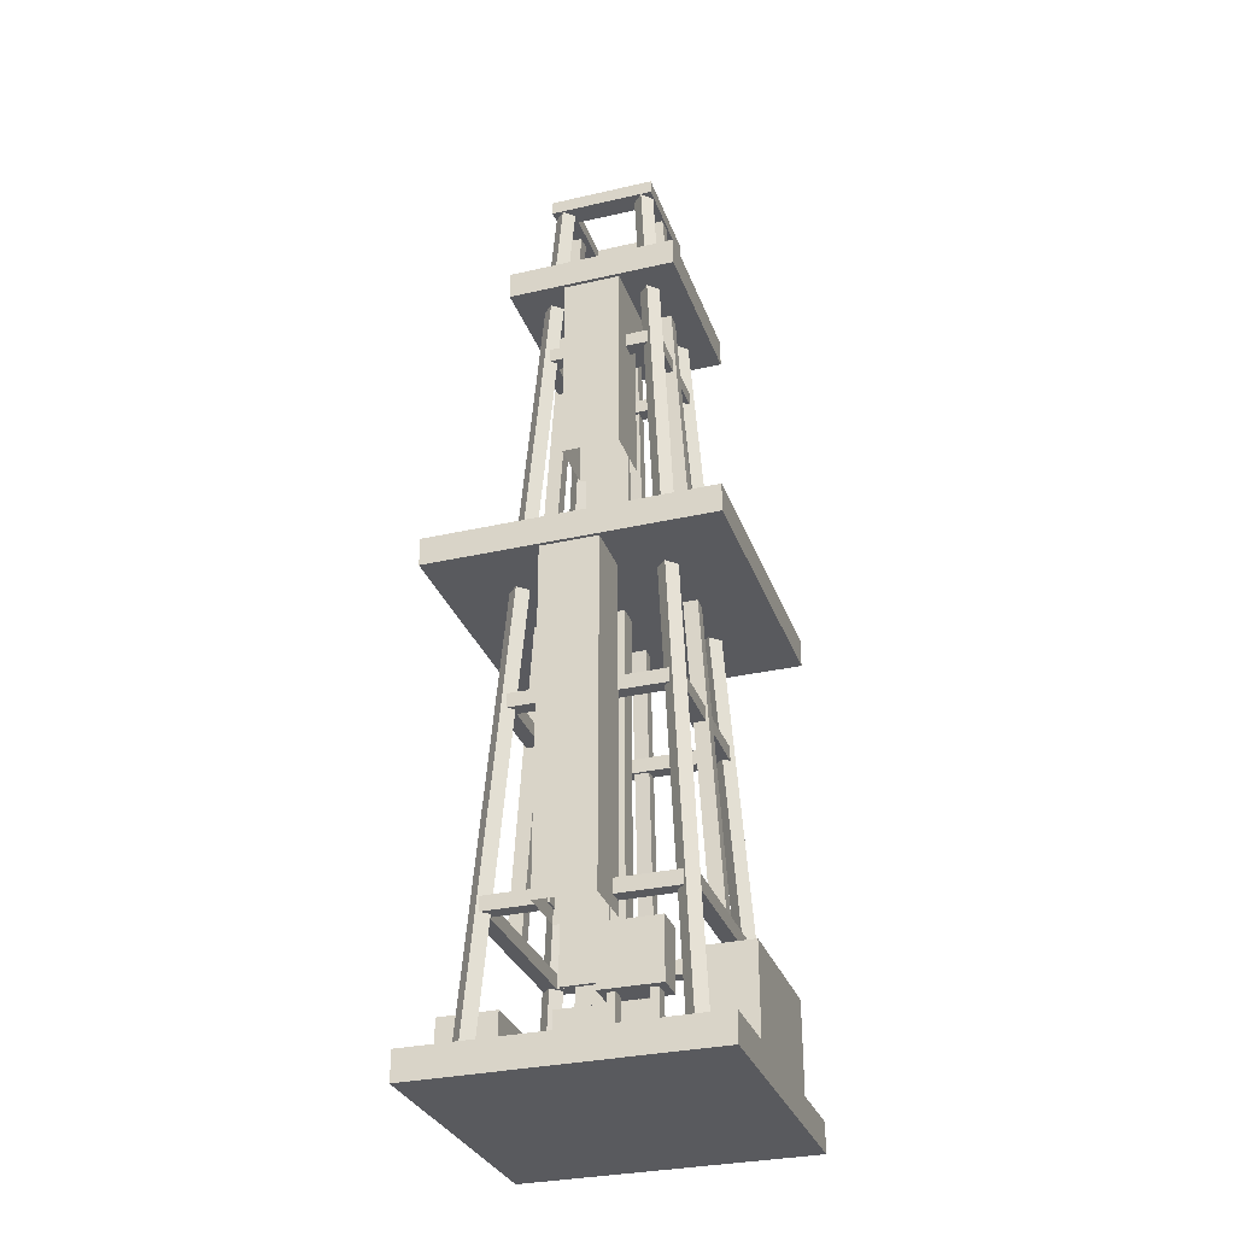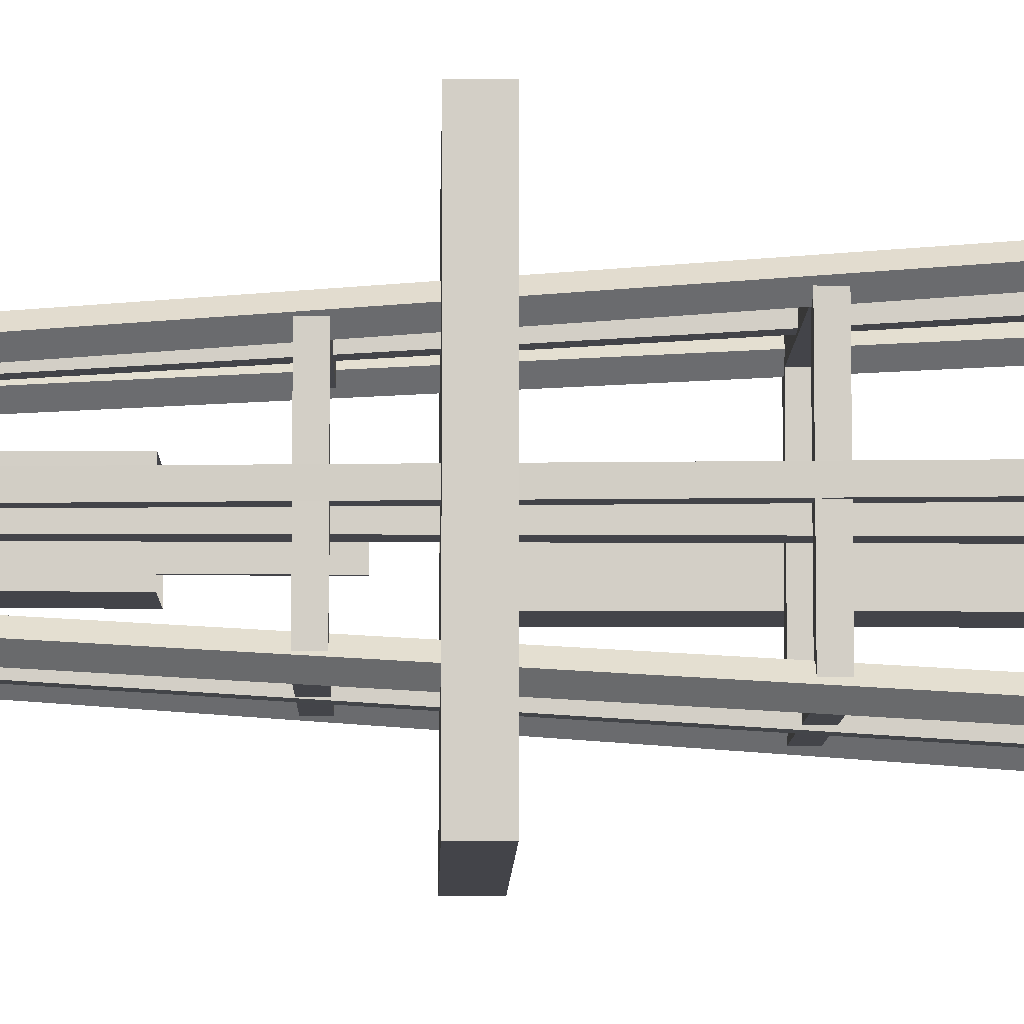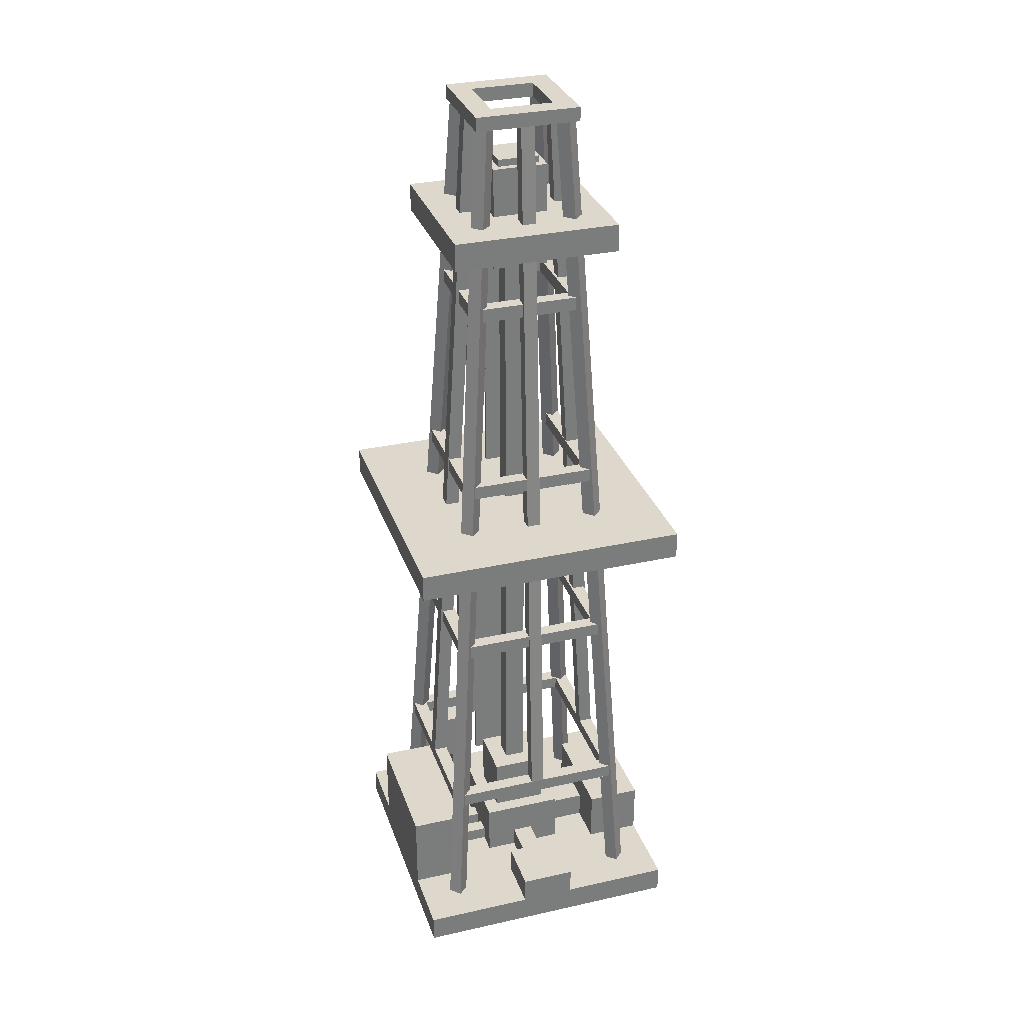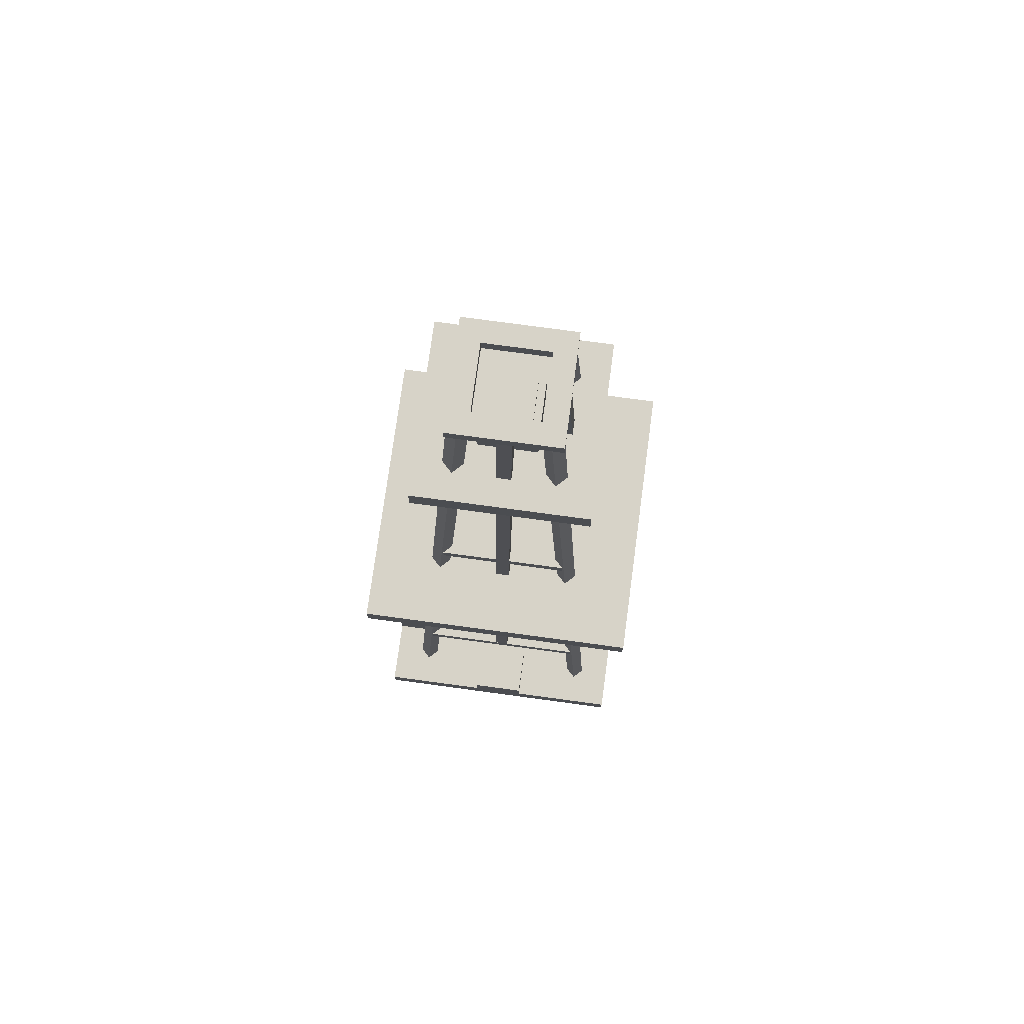
<metadata>
{"format":"obj","ext":"obj","renderer":"f3d","projection":"perspective","resolution":1024,"background":"white","views":[{"elev":-31.2,"azim":108.1,"up":"+Y"},{"elev":-8.4,"azim":-91.0,"up":"+Z"},{"elev":31.4,"azim":-107.6,"up":"+Y"},{"elev":76.5,"azim":-82.3,"up":"+Y"}]}
</metadata>
<code>
o derrick_mirrored
v 3 8.5 3
v 3 9 3
v 3 9 -2
v 3 8.5 -2
v -2 9 -2
v -2 8.5 -2
v -2 9 3
v -2 8.5 3
v 2 14.5 2
v 2 15 2
v 2 15 -1
v 2 14.5 -1
v -1 15 -1
v -1 14.5 -1
v -1 15 2
v -1 14.5 2
v 1 1.5 1
v 1 2.5 1
v 1 2.5 -1e-06
v 1 1.5 -1e-06
v -2e-06 2.5 -1e-06
v -2e-06 1.5 -1e-06
v -2e-06 2.5 1
v -2e-06 1.5 1
v 3 0 3
v 3 0.5 3
v 3 0.5 -2
v 3 1e-06 -2
v -2 0.5 -2
v -2 1e-06 -2
v -2 0.5 3
v -2 0 3
v 1.25 0.5 1.25
v 1.25 1.5 1.25
v 1.25 1.5 -0.25
v 1.25 0.5 -0.25
v -0.25 1.5 -0.25
v -0.25 0.5 -0.25
v -0.25 1.5 1.25
v -0.25 0.5 1.25
v -1 0.5 1
v -1 1 1
v -1 1 -1e-06
v -1 0.5 -1e-06
v -2 1 -1e-06
v -2 0.5 -1e-06
v -2 1 1
v -2 0.5 1
v -0.75 0.5 -1
v -0.75 2 -1
v 1.75 2 -1
v 1.75 0.5 -1
v 1.75 2 -2
v 1.75 0.5 -2
v -0.75 2 -2
v -0.75 0.5 -2
v 2.875 0.5 -0.125
v 2.875 1 -0.125
v 2.875 1 -0.25
v 2.875 0.5 -0.25
v 2.625 1 -0.25
v 2.625 0.5 -0.25
v 2.625 1 -0.125
v 2.625 0.5 -0.125
v 3 1 -1e-06
v 3 2 -1e-06
v 3 2 -1
v 3 1 -1
v 2.5 2 -1
v 2.5 1 -1
v 2.5 2 -1e-06
v 2.5 1 -1e-06
v 2.875 0.5 -0.75
v 2.875 1 -0.75
v 2.875 1 -0.875
v 2.875 0.5 -0.875
v 2.625 1 -0.875
v 2.625 0.5 -0.875
v 2.625 1 -0.75
v 2.625 0.5 -0.75
v 1.5 0.5 3
v 1.5 1.5 3
v 1.5 1.5 2
v 1.5 0.5 2
v -0.5 1.5 2
v -0.5 0.5 2
v -0.5 1.5 3
v -0.5 0.5 3
v 2.937 2.5 1
v 2.937 9 1
v 2.937 9 1e-06
v 2.937 2.5 -1e-06
v 2 9 1e-06
v 2 2.5 -1e-06
v 2 9 1
v 2 2.5 1
v 0.875 15.87 0.875
v 0.875 16 0.875
v 0.875 16 0.125
v 0.875 15.87 0.125
v 0.125 16 0.125
v 0.125 15.87 0.125
v 0.125 16 0.875
v 0.125 15.87 0.875
v 2.25 2.75 -1.094
v 2.25 3 -1.094
v 2 3 -1.094
v 2 2.75 -1.094
v 2 3 0.03124
v 2 2.75 0.03124
v 2.25 3 0.03124
v 2.25 2.75 0.03124
v -0.4375 13.25 -0.5625
v -0.4375 13.5 -0.5625
v -0.4375 13.5 -0.3125
v -0.4375 13.25 -0.3125
v 1.437 13.5 -0.3125
v 1.437 13.25 -0.3125
v 1.437 13.5 -0.5625
v 1.437 13.25 -0.5625
v -1.094 2.75 -1.25
v -1.094 3 -1.25
v -1.094 3 -1
v -1.094 2.75 -1
v 2.094 3 -1
v 2.094 2.75 -1
v 2.094 3 -1.25
v 2.094 2.75 -1.25
v -0.875 6.25 -1
v -0.875 6.5 -1
v -0.875 6.5 -0.75
v -0.875 6.25 -0.75
v 1.875 6.5 -0.75
v 1.875 6.25 -0.75
v 1.875 6.5 -1
v 1.875 6.25 -1
v -0.6563 9.75 -0.8125
v -0.6563 10 -0.8125
v -0.6563 10 -0.5625
v -0.6563 9.75 -0.5625
v 1.656 10 -0.5625
v 1.656 9.75 -0.5625
v 1.656 10 -0.8125
v 1.656 9.75 -0.8125
v 1.437 13.25 1.562
v 1.437 13.5 1.562
v 1.437 13.5 1.312
v 1.437 13.25 1.312
v -0.4375 13.5 1.312
v -0.4375 13.25 1.312
v -0.4375 13.5 1.562
v -0.4375 13.25 1.562
v 2.094 2.75 2.25
v 2.094 3 2.25
v 2.094 3 2
v 2.094 2.75 2
v -1.094 3 2
v -1.094 2.75 2
v -1.094 3 2.25
v -1.094 2.75 2.25
v 1.875 6.25 2
v 1.875 6.5 2
v 1.875 6.5 1.75
v 1.875 6.25 1.75
v -0.875 6.5 1.75
v -0.875 6.25 1.75
v -0.875 6.5 2
v -0.875 6.25 2
v 1.656 9.75 1.812
v 1.656 10 1.812
v 1.656 10 1.562
v 1.656 9.75 1.562
v -0.6563 10 1.562
v -0.6563 9.75 1.562
v -0.6563 10 1.812
v -0.6563 9.75 1.812
v -0.5625 13.25 1.438
v -0.5625 13.5 1.438
v -0.3125 13.5 1.438
v -0.3125 13.25 1.438
v -0.3125 13.5 -0.4375
v -0.3125 13.25 -0.4375
v -0.5625 13.5 -0.4375
v -0.5625 13.25 -0.4375
v -1.25 2.75 2.094
v -1.25 3 2.094
v -1 3 2.094
v -1 2.75 2.094
v -1 3 -1.094
v -1 2.75 -1.094
v -1.25 3 -1.094
v -1.25 2.75 -1.094
v -1 6.25 1.875
v -1 6.5 1.875
v -0.75 6.5 1.875
v -0.75 6.25 1.875
v -0.75 6.5 -0.875
v -0.75 6.25 -0.875
v -1 6.5 -0.875
v -1 6.25 -0.875
v -0.8125 9.75 1.656
v -0.8125 10 1.656
v -0.5625 10 1.656
v -0.5625 9.75 1.656
v -0.5625 10 -0.6562
v -0.5625 9.75 -0.6562
v -0.8125 10 -0.6562
v -0.8125 9.75 -0.6562
v 1 14 1
v 1 15.87 1
v 1 15.87 1e-06
v 1 14 0
v -4e-06 15.87 1e-06
v -4e-06 14 0
v -4e-06 15.87 1
v -4e-06 14 1
v 2.25 0.4891 -1.074
v 1.241 16.8 -0.06439
v 1.417 16.82 -0.2405
v 2.426 0.5109 -1.25
v 1.24 16.82 -0.4173
v 2.25 0.5109 -1.426
v 1.064 16.8 -0.2412
v 2.074 0.4891 -1.25
v -0.4375 16.75 -0.4375
v -0.4375 17 -0.4375
v -0.4375 17 -0.0625
v -0.4375 16.75 -0.0625
v 1.437 17 -0.0625
v 1.437 16.75 -0.0625
v 1.437 17 -0.4375
v 1.437 16.75 -0.4375
v -1.074 0.4891 -1.25
v -0.0644 16.8 -0.2412
v -0.2405 16.82 -0.4173
v -1.25 0.5109 -1.426
v -0.4173 16.82 -0.2405
v -1.426 0.5109 -1.25
v -0.2412 16.8 -0.06439
v -1.25 0.4891 -1.074
v 2.426 0.5109 2.25
v 1.417 16.82 1.24
v 1.241 16.8 1.064
v 2.25 0.4891 2.074
v 1.064 16.8 1.241
v 2.074 0.4891 2.25
v 1.24 16.82 1.417
v 2.25 0.5109 2.426
v -1.25 0.5109 2.426
v -0.2405 16.82 1.417
v -0.0644 16.8 1.241
v -1.074 0.4891 2.25
v -0.2412 16.8 1.064
v -1.25 0.4891 2.074
v -0.4173 16.82 1.24
v -1.426 0.5109 2.25
v 1.437 16.75 1.438
v 1.437 17 1.438
v 1.437 17 1.063
v 1.437 16.75 1.063
v -0.4375 17 1.063
v -0.4375 16.75 1.063
v -0.4375 17 1.438
v -0.4375 16.75 1.438
v 1.062 16.75 -0.0625
v 1.062 17 -0.0625
v 1.062 17 1.062
v 1.062 16.75 1.062
v 1.437 16.75 1.062
v 1.437 17 1.062
v 1.437 17 -0.0625
v 1.437 16.75 -0.0625
v -0.06251 16.75 1.063
v -0.06251 17 1.063
v -0.06251 17 -0.0625
v -0.06251 16.75 -0.0625
v -0.4375 16.75 -0.0625
v -0.4375 17 -0.0625
v -0.4375 17 1.063
v -0.4375 16.75 1.063
v 1.562 13.25 0.9994
v 1.562 13.5 0.9994
v 1.312 13.5 0.9994
v 1.312 13.25 0.9994
v 1.312 13.5 1.437
v 1.312 13.25 1.437
v 1.562 13.5 1.437
v 1.562 13.25 1.437
v 0.6875 2.5 0.6875
v 0.6875 14 0.6875
v 0.6875 14 0.3125
v 0.6875 2.5 0.3125
v 0.3125 14 0.3125
v 0.3125 2.5 0.3125
v 0.3125 14 0.6875
v 0.3125 2.5 0.6875
v 2 6.25 -0.875
v 2 6.5 -0.875
v 1.75 6.5 -0.875
v 1.75 6.25 -0.875
v 1.75 6.5 1.875
v 1.75 6.25 1.875
v 2 6.5 1.875
v 2 6.25 1.875
v 2.25 2.75 0.9687
v 2.25 3 0.9687
v 2 3 0.9687
v 2 2.75 0.9687
v 2 3 2.094
v 2 2.75 2.094
v 2.25 3 2.094
v 2.25 2.75 2.094
v 1.562 13.25 -0.4375
v 1.562 13.5 -0.4375
v 1.312 13.5 -0.4375
v 1.312 13.25 -0.4375
v 1.312 13.5 0.000622
v 1.312 13.25 0.000622
v 1.562 13.5 0.000622
v 1.562 13.25 0.000622
v -0.25 0.5 0.3125
v -0.25 0.875 0.3125
v -1 0.875 0.3125
v -1 0.5 0.3125
v -1 0.5 0.6875
v -1 0.875 0.6875
v -0.25 0.875 0.6875
v -0.25 0.5 0.6875
v 0.875 0.5 -0.25
v 0.875 0.75 -0.25
v 0.875 0.75 -1
v 0.875 0.5 -1
v 0.625 0.5 -1
v 0.625 0.75 -1
v 0.625 0.75 -0.25
v 0.625 0.5 -0.25
v 0.375 0.5 -0.25
v 0.375 0.75 -0.25
v 0.375 0.75 -1
v 0.375 0.5 -1
v 0.125 0.5 -1
v 0.125 0.75 -1
v 0.125 0.75 -0.25
v 0.125 0.5 -0.25
v 0.75 0.5 2
v 0.75 1 2
v 0.75 1 1.375
v 0.75 0.5 1.375
v 0.25 0.5 1.375
v 0.25 1 1.375
v 0.25 1 2
v 0.25 0.5 2
v 0.875 0.5 1.375
v 0.875 1.125 1.375
v 0.875 1.125 1.25
v 0.875 0.5 1.25
v 0.125 0.5 1.25
v 0.125 1.125 1.25
v 0.125 1.125 1.375
v 0.125 0.5 1.375
v -1 2.985 0.375
v -0.1578 16.77 0.375
v -1.25 3 0.375
v -0.4074 16.79 0.375
v -1 2.985 0.625
v -0.1578 16.77 0.625
v -1.25 3 0.625
v -0.4074 16.79 0.625
v 0.625 2.985 -1
v 0.625 16.77 -0.1578
v 0.625 3 -1.25
v 0.625 16.79 -0.4074
v 0.375 2.985 -1
v 0.375 16.77 -0.1578
v 0.375 3 -1.25
v 0.375 16.79 -0.4074
v 0.375 2.985 2
v 0.375 16.77 1.158
v 0.375 3 2.25
v 0.375 16.79 1.407
v 0.625 2.985 2
v 0.625 16.77 1.158
v 0.625 3 2.25
v 0.625 16.79 1.407
v 2.937 2.5 1
v 2.937 9 1
v 2.937 9 1e-06
v 2.937 2.5 -1e-06
v 2 9 1e-06
v 2 2.5 -1e-06
v 2 9 1
v 2 2.5 1
v 1.062 9.501 0.875
v 1.062 15 0.875
v 1.062 15 0.125
v 1.062 9.501 0.125
v 1 15 0.125
v 1 9.501 0.875
v 1 15 0.875
v 2.062 1.501 0.875
v 2.062 9.001 0.875
v 2.062 9.001 0.125
v 2.062 1.501 0.125
v 2 9.001 0.875
v 2 1.501 0.875
v 2 9.001 0.125
v 2 1.501 0.125
v 1 9.501 0.125
v 3 8.5 3
v 3 9 3
v 3 9 -2
v 3 8.5 -2
v -2 9 -2
v -2 8.5 -2
v -2 9 3
v -2 8.5 3
v 2 14.5 2
v 2 15 2
v 2 15 -1
v 2 14.5 -1
v -1 15 -1
v -1 14.5 -1
v -1 15 2
v -1 14.5 2
v 1.937 11 1
v 1.937 15 1
v 1.937 15 1e-06
v 1.937 11 1e-06
v 1.001 15 1e-06
v 1.001 11 1e-06
v 1.001 15 1
v 1.001 11 1
v 1.937 11 1
v 1.937 15 1
v 1.937 15 1e-06
v 1.937 11 1e-06
v 1.001 15 1e-06
v 1.001 11 1e-06
v 1.001 15 1
v 1.001 11 1
f 1 4 3 2
f 4 6 5 3
f 6 8 7 5
f 8 1 2 7
f 4 1 8 6
f 5 7 2 3
f 9 12 11 10
f 12 14 13 11
f 14 16 15 13
f 16 9 10 15
f 12 9 16 14
f 13 15 10 11
f 17 20 19 18
f 20 22 21 19
f 22 24 23 21
f 24 17 18 23
f 21 23 18 19
f 25 28 27 26
f 28 30 29 27
f 30 32 31 29
f 32 25 26 31
f 28 25 32 30
f 29 31 26 27
f 33 36 35 34
f 36 38 37 35
f 38 40 39 37
f 40 33 34 39
f 37 39 34 35
f 41 44 43 42
f 44 46 45 43
f 46 48 47 45
f 48 41 42 47
f 45 47 42 43
f 49 52 51 50
f 52 54 53 51
f 54 56 55 53
f 56 49 50 55
f 53 55 50 51
f 57 60 59 58
f 60 62 61 59
f 62 64 63 61
f 64 57 58 63
f 65 68 67 66
f 68 70 69 67
f 70 72 71 69
f 72 65 66 71
f 68 65 72 70
f 69 71 66 67
f 73 76 75 74
f 76 78 77 75
f 78 80 79 77
f 80 73 74 79
f 81 84 83 82
f 84 86 85 83
f 86 88 87 85
f 88 81 82 87
f 85 87 82 83
f 89 92 91 90
f 92 94 93 91
f 94 96 95 93
f 96 89 90 95
f 97 100 99 98
f 100 102 101 99
f 102 104 103 101
f 104 97 98 103
f 101 103 98 99
f 108 110 109 107
f 110 112 111 109
f 112 105 106 111
f 108 105 112 110
f 109 111 106 107
f 116 118 117 115
f 120 113 114 119
f 116 113 120 118
f 117 119 114 115
f 124 126 125 123
f 128 121 122 127
f 124 121 128 126
f 125 127 122 123
f 132 134 133 131
f 136 129 130 135
f 132 129 136 134
f 133 135 130 131
f 140 142 141 139
f 144 137 138 143
f 140 137 144 142
f 141 143 138 139
f 148 150 149 147
f 152 145 146 151
f 148 145 152 150
f 149 151 146 147
f 156 158 157 155
f 160 153 154 159
f 156 153 160 158
f 157 159 154 155
f 164 166 165 163
f 168 161 162 167
f 164 161 168 166
f 165 167 162 163
f 172 174 173 171
f 176 169 170 175
f 172 169 176 174
f 173 175 170 171
f 180 182 181 179
f 184 177 178 183
f 180 177 184 182
f 181 183 178 179
f 188 190 189 187
f 192 185 186 191
f 188 185 192 190
f 189 191 186 187
f 196 198 197 195
f 200 193 194 199
f 196 193 200 198
f 197 199 194 195
f 204 206 205 203
f 208 201 202 207
f 204 201 208 206
f 205 207 202 203
f 209 212 211 210
f 212 214 213 211
f 214 216 215 213
f 216 209 210 215
f 212 209 216 214
f 213 215 210 211
f 217 220 219 218
f 220 222 221 219
f 222 224 223 221
f 224 217 218 223
f 225 228 227 226
f 228 230 229 227
f 230 232 231 229
f 232 225 226 231
f 228 225 232 230
f 229 231 226 227
f 233 236 235 234
f 236 238 237 235
f 238 240 239 237
f 240 233 234 239
f 241 244 243 242
f 244 246 245 243
f 246 248 247 245
f 248 241 242 247
f 249 252 251 250
f 252 254 253 251
f 254 256 255 253
f 256 249 250 255
f 257 260 259 258
f 260 262 261 259
f 262 264 263 261
f 264 257 258 263
f 260 257 264 262
f 261 263 258 259
f 265 268 267 266
f 269 272 271 270
f 265 272 269 268
f 267 270 271 266
f 273 276 275 274
f 277 280 279 278
f 273 280 277 276
f 275 278 279 274
f 281 284 283 282
f 284 286 285 283
f 288 281 282 287
f 284 281 288 286
f 285 287 282 283
f 289 292 291 290
f 292 294 293 291
f 294 296 295 293
f 296 289 290 295
f 300 302 301 299
f 304 297 298 303
f 300 297 304 302
f 301 303 298 299
f 305 308 307 306
f 308 310 309 307
f 312 305 306 311
f 308 305 312 310
f 309 311 306 307
f 316 318 317 315
f 318 320 319 317
f 320 313 314 319
f 316 313 320 318
f 317 319 314 315
f 321 324 323 322
f 325 328 327 326
f 323 326 327 322
f 329 332 331 330
f 333 336 335 334
f 334 335 330 331
f 337 340 339 338
f 341 344 343 342
f 342 343 338 339
f 345 348 347 346
f 349 352 351 350
f 350 351 346 347
f 353 356 355 354
f 357 360 359 358
f 360 353 354 359
f 358 359 354 355
f 361 363 364 362
f 363 367 368 364
f 367 365 366 368
f 365 361 362 366
f 369 371 372 370
f 371 375 376 372
f 375 373 374 376
f 373 369 370 374
f 377 379 380 378
f 379 383 384 380
f 383 381 382 384
f 381 377 378 382
f 385 386 387 388
f 388 387 389 390
f 390 389 391 392
f 392 391 386 385
f 393 396 395 394
f 396 408 397 395
f 398 393 394 399
f 396 393 398 408
f 397 399 394 395
f 400 403 402 401
f 403 407 406 402
f 405 400 401 404
f 403 400 405 407
f 406 404 401 402
f 405 404 406 407
f 398 399 397 408
f 409 410 411 412
f 412 411 413 414
f 414 413 415 416
f 416 415 410 409
f 412 414 416 409
f 413 411 410 415
f 417 418 419 420
f 420 419 421 422
f 422 421 423 424
f 424 423 418 417
f 420 422 424 417
f 421 419 418 423
f 425 426 427 428
f 428 427 429 430
f 430 429 431 432
f 432 431 426 425
f 433 436 435 434
f 436 438 437 435
f 438 440 439 437
f 440 433 434 439

</code>
